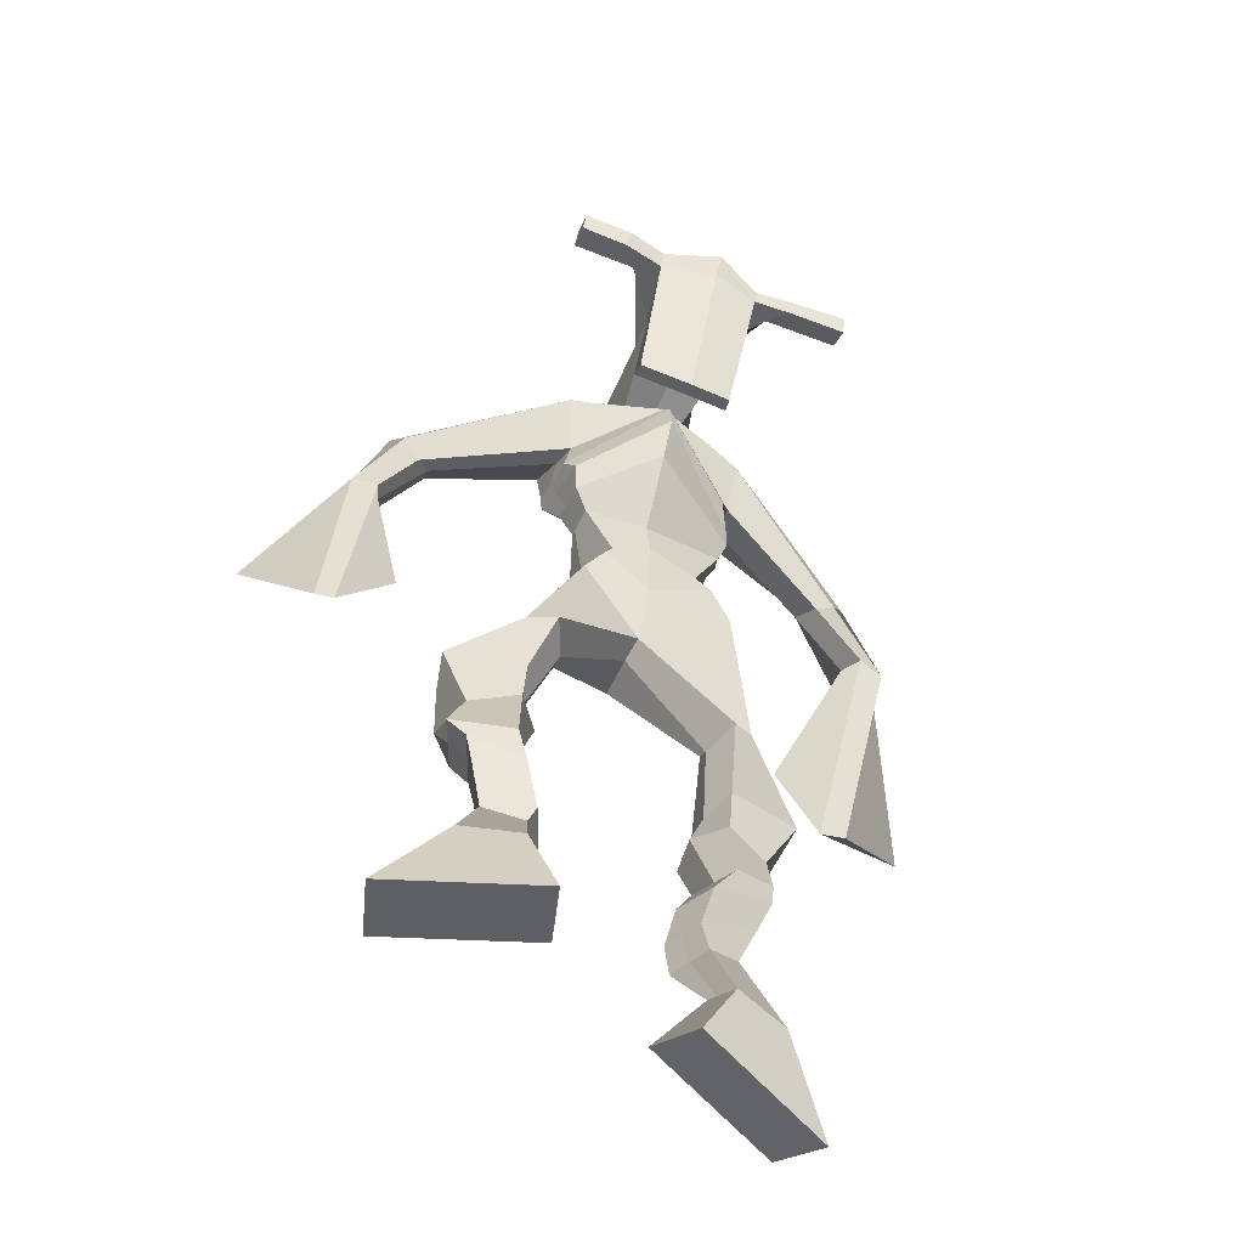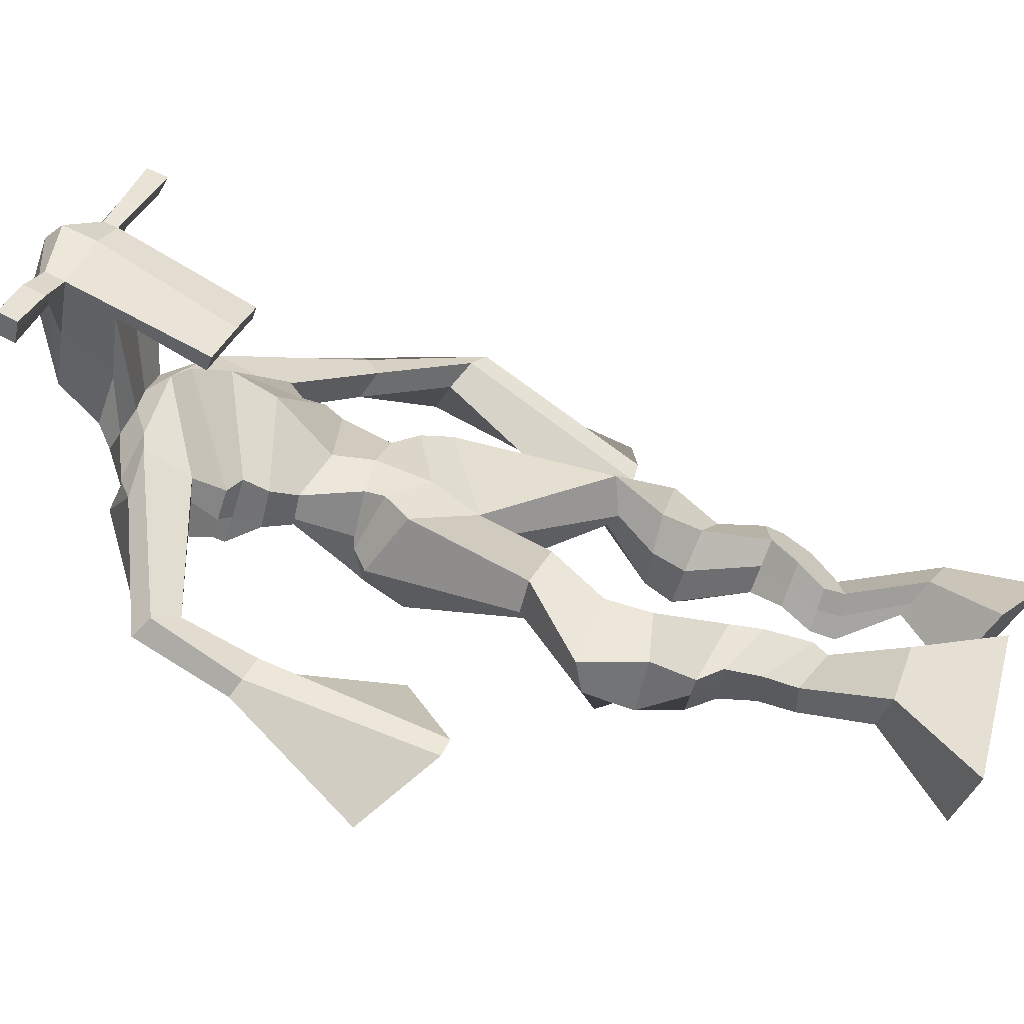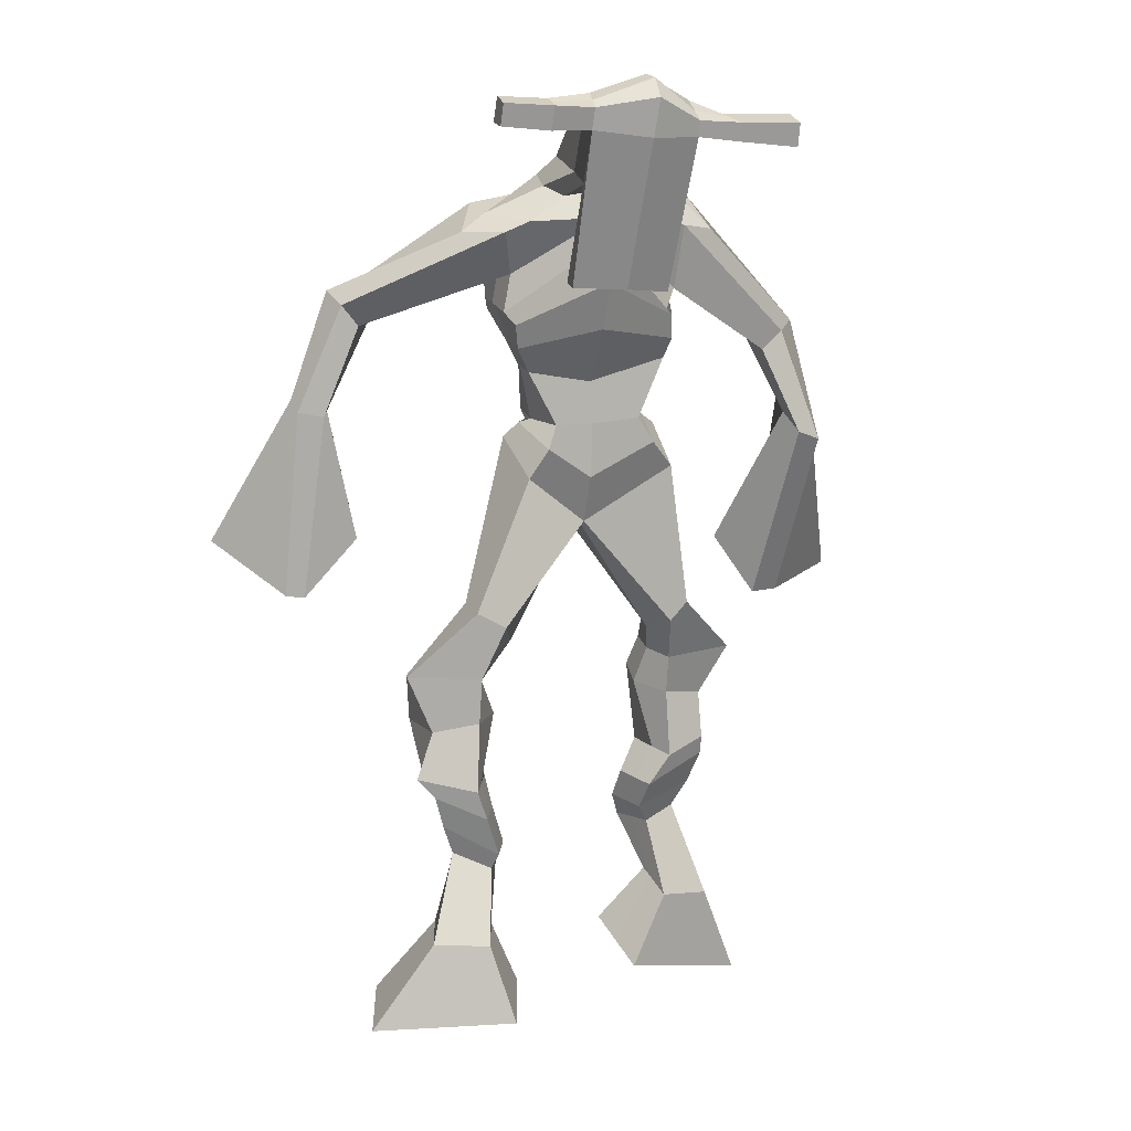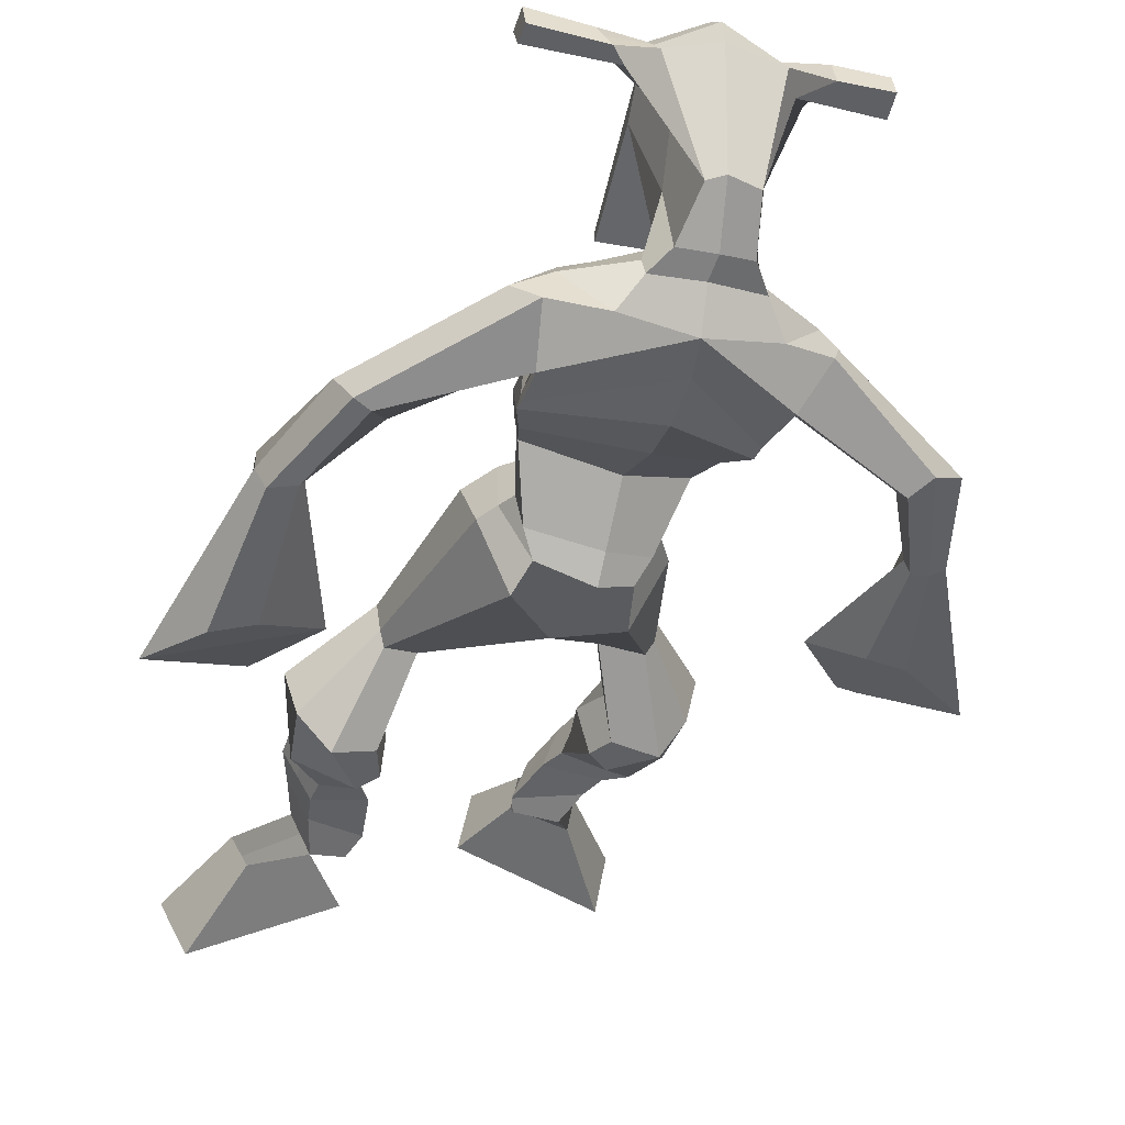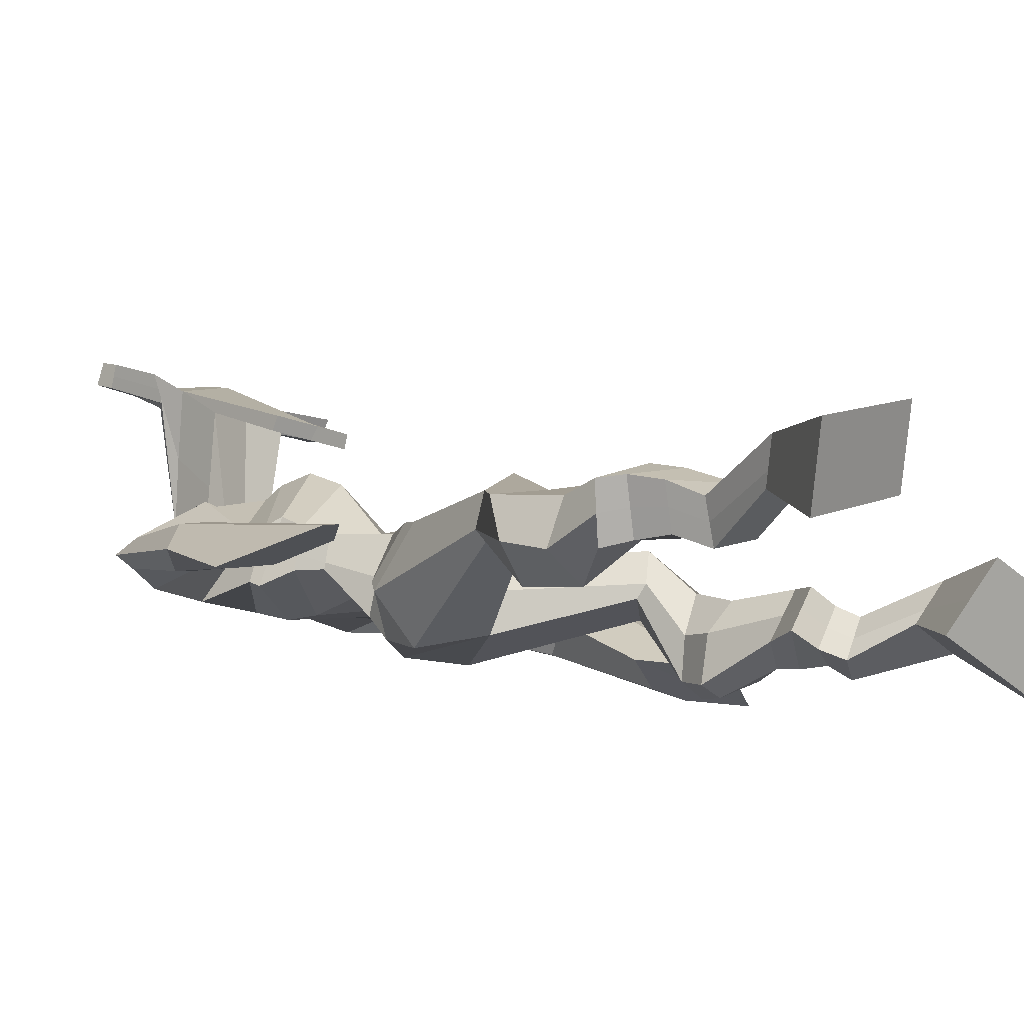
<metadata>
{"format":"obj","ext":"obj","renderer":"f3d","projection":"perspective","resolution":1024,"background":"white","views":[{"elev":-60.4,"azim":-22.3,"up":"+Y"},{"elev":35.1,"azim":-71.4,"up":"+Z"},{"elev":5.2,"azim":-17.4,"up":"+Y"},{"elev":-31.3,"azim":162.2,"up":"+Z"},{"elev":-12.8,"azim":-49.3,"up":"+Z"}]}
</metadata>
<code>
o monstruo
v 0.2408 -0.276 -0.589
v 0.2869 -0.3708 -0.6112
v 0.2242 -0.2977 -0.5312
v 0.2575 -0.4091 -0.51
v 0.1618 -0.273 -0.6113
v 0.08668 -0.3825 -0.6736
v 0.145 -0.2951 -0.5531
v 0.05736 -0.4208 -0.5724
v 0.2637 -0.1877 -0.6402
v 0.2403 -0.1939 -0.5817
v 0.2092 -0.1648 -0.6574
v 0.1858 -0.1707 -0.599
v 0.2724 -0.1663 -0.6318
v 0.249 -0.1723 -0.5734
v 0.1906 -0.1182 -0.6367
v 0.1663 -0.1273 -0.5766
v 0.2493 -0.1054 -0.6098
v 0.225 -0.1146 -0.5496
v 0.1812 -0.06906 -0.6385
v 0.1517 -0.08217 -0.5657
v 0.2383 -0.05913 -0.6129
v 0.2088 -0.07224 -0.5401
v 0.1576 -0.03376 -0.6473
v 0.1262 -0.05456 -0.5707
v 0.2355 0.04454 -0.6649
v 0.2143 0.02635 -0.5505
v 0.2095 0.03126 -0.6776
v 0.1507 0.0123 -0.5771
v 0.2199 0.08191 -0.6647
v 0.2172 0.09145 -0.5461
v 0.1583 0.08423 -0.6779
v 0.1116 0.09573 -0.5699
v 0.2606 0.157 -0.5739
v 0.2427 0.1698 -0.5076
v 0.2098 0.1838 -0.5951
v 0.2072 0.1883 -0.5337
v 0.3767 0.3271 -0.6794
v 0.3808 0.3153 -0.5764
v 0.3068 0.3991 -0.6979
v 0.2847 0.3805 -0.5328
v 0.5225 -0.2389 -0.7119
v 0.4593 -0.3195 -0.744
v 0.5379 -0.2713 -0.6593
v 0.4869 -0.3777 -0.6523
v 0.5993 -0.2445 -0.7396
v 0.6507 -0.3536 -0.8233
v 0.6151 -0.2782 -0.6869
v 0.6784 -0.4118 -0.7315
v 0.4919 -0.1576 -0.7517
v 0.5203 -0.1608 -0.6935
v 0.543 -0.1309 -0.7676
v 0.5674 -0.1414 -0.711
v 0.4786 -0.1248 -0.7358
v 0.5037 -0.1353 -0.6789
v 0.5572 -0.0859 -0.7425
v 0.5838 -0.09952 -0.6842
v 0.4829 -0.08223 -0.7066
v 0.5094 -0.09584 -0.6482
v 0.5664 -0.03591 -0.7407
v 0.6002 -0.05414 -0.6708
v 0.5073 -0.03274 -0.712
v 0.5396 -0.0512 -0.6416
v 0.5648 -0.001865 -0.7367
v 0.5995 -0.02823 -0.6634
v 0.5085 0.0783 -0.7561
v 0.535 0.04622 -0.645
v 0.5346 0.06772 -0.771
v 0.5982 0.03972 -0.6746
v 0.5239 0.1215 -0.7453
v 0.5326 0.1019 -0.6287
v 0.5808 0.1302 -0.7613
v 0.6376 0.1126 -0.6561
v 0.4912 0.1689 -0.6335
v 0.5131 0.1648 -0.566
v 0.5395 0.2012 -0.6518
v 0.5471 0.1899 -0.5893
v 0.4559 0.4351 -0.6982
v 0.5051 0.3969 -0.5459
v 0.3584 0.7869 -0.5703
v 0.3653 0.7487 -0.4341
v 0.2324 0.733 -0.6046
v 0.2501 0.6717 -0.5096
v 0.519 0.7294 -0.6093
v 0.4942 0.654 -0.5068
v 0.2636 0.7862 -0.5557
v 0.2647 0.7432 -0.4618
v 0.2025 0.773 -0.5522
v 0.2302 0.7283 -0.4629
v 0.06736 0.6439 -0.6225
v 0.04544 0.5988 -0.575
v 0.03823 0.6568 -0.5975
v 0.01866 0.6279 -0.5636
v 0.003813 0.5048 -0.6266
v -0.006327 0.4708 -0.5697
v -0.01677 0.5109 -0.629
v -0.04249 0.4771 -0.5771
v -0.0131 0.3344 -0.6435
v -0.02776 0.2108 -0.6135
v -0.06146 0.3397 -0.6539
v -0.05395 0.2136 -0.6192
v 0.4525 0.7875 -0.5574
v 0.4609 0.7455 -0.465
v 0.5312 0.7912 -0.5597
v 0.5006 0.743 -0.4798
v 0.6618 0.6101 -0.6096
v 0.6561 0.5663 -0.5658
v 0.6837 0.6169 -0.6015
v 0.6874 0.5939 -0.5675
v 0.7114 0.4994 -0.6436
v 0.7132 0.4433 -0.558
v 0.7457 0.4901 -0.6482
v 0.7478 0.4324 -0.5653
v 0.7101 0.3135 -0.7128
v 0.6959 0.1902 -0.6979
v 0.7651 0.299 -0.7245
v 0.7321 0.1944 -0.694
v 0.377 0.9308 -0.2949
v 0.3764 0.8946 -0.2352
v 0.2944 0.9024 -0.2835
v 0.294 0.8809 -0.2582
v 0.4363 0.8974 -0.2907
v 0.4405 0.8683 -0.2585
v 0.4369 0.7926 -0.3079
v 0.371 0.7992 -0.3056
v 0.2958 0.7854 -0.3108
v 0.314 0.8372 -0.497
v 0.4041 0.8359 -0.4984
v 0.3632 0.8587 -0.515
v 0.4405 0.8469 -0.2644
v 0.2923 0.8522 -0.2672
v 0.3925 0.8994 -0.4572
v 0.3717 0.9107 -0.4531
v 0.3715 0.8426 -0.2469
v 0.3301 0.9015 -0.4565
v 0.1658 0.8935 -0.2771
v 0.1657 0.8818 -0.2464
v 0.1641 0.8525 -0.2549
v 0.164 0.8601 -0.288
v 0.5792 0.8828 -0.2827
v 0.5791 0.868 -0.2469
v 0.5792 0.8366 -0.2556
v 0.5795 0.8546 -0.2872
v 0.2812 0.5431 -0.5763
v 0.3654 0.5567 -0.5978
v 0.4881 0.5649 -0.5811
v 0.4897 0.5543 -0.5392
v 0.3696 0.5205 -0.5162
v 0.2823 0.5334 -0.528
v 0.2613 0.5813 -0.576
v 0.4995 0.5824 -0.5282
v 0.2628 0.5669 -0.5159
v 0.3603 0.6352 -0.6175
v 0.4982 0.6013 -0.5913
v 0.3636 0.5937 -0.4351
v 0.4972 0.8418 -0.259
v 0.4972 0.8667 -0.2521
v 0.4828 0.8802 -0.2842
v 0.4643 0.8615 -0.292
v 0.235 0.8931 -0.2789
v 0.2349 0.8804 -0.2455
v 0.2331 0.8485 -0.2547
v 0.2717 0.8646 -0.2891
v 0.3671 0.6468 -0.3407
v 0.362 0.6547 -0.3611
v 0.2874 0.6563 -0.3608
v 0.428 0.6522 -0.3619
v 0.4254 0.6442 -0.3415
v 0.2889 0.6481 -0.3403
v 0.3616 0.7883 -0.4637
v 0.2915 0.8125 -0.5192
v 0.4052 0.7863 -0.464
v 0.3158 0.7792 -0.4631
v 0.4277 0.814 -0.5222
v 0.3608 0.8164 -0.5193
v 0.2392 0.6261 -0.5951
v 0.4978 0.616 -0.5232
v 0.2549 0.5997 -0.4992
v 0.3589 0.6908 -0.6176
v 0.5135 0.6423 -0.5966
v 0.3652 0.6576 -0.4084
v 0.235 0.6405 -0.5881
v 0.476 0.624 -0.4851
v 0.241 0.6182 -0.5117
v 0.3578 0.7547 -0.5997
v 0.5129 0.6603 -0.5985
v 0.3664 0.7173 -0.4169
v 0.3672 0.5011 -0.6634
v 0.4604 0.4963 -0.6468
v 0.3735 0.46 -0.5138
v 0.3046 0.4793 -0.6463
v 0.4513 0.4671 -0.537
v 0.3252 0.4572 -0.5326
v 0.07305 -0.4003 -0.6266
v 0.2352 -0.2831 -0.5699
v 0.1562 -0.2803 -0.5921
v 0.2732 -0.3886 -0.5642
v 0.2518 -0.1906 -0.6109
v 0.1973 -0.1677 -0.6281
v 0.2607 -0.1692 -0.6026
v 0.1785 -0.1228 -0.6066
v 0.2371 -0.11 -0.5797
v 0.1665 -0.07561 -0.6021
v 0.2236 -0.06569 -0.5765
v 0.1419 -0.04416 -0.609
v 0.2488 0.03431 -0.599
v 0.1324 0.02432 -0.644
v 0.2303 0.0865 -0.6042
v 0.1243 0.09134 -0.6262
v 0.2606 0.1466 -0.5499
v 0.2027 0.1993 -0.5831
v 0.3791 0.3233 -0.6197
v 0.2709 0.4391 -0.6214
v 0.6636 -0.3806 -0.7807
v 0.5277 -0.2493 -0.6945
v 0.6045 -0.2557 -0.7222
v 0.4721 -0.3465 -0.7014
v 0.5066 -0.1588 -0.7224
v 0.5558 -0.1362 -0.7391
v 0.4914 -0.1299 -0.7073
v 0.5705 -0.09271 -0.7133
v 0.4961 -0.08904 -0.6774
v 0.5833 -0.04502 -0.7058
v 0.5235 -0.04197 -0.6768
v 0.5821 -0.01504 -0.7
v 0.4982 0.05889 -0.6913
v 0.6136 0.06054 -0.7402
v 0.5172 0.1101 -0.6857
v 0.6217 0.1213 -0.712
v 0.4911 0.1531 -0.6149
v 0.5477 0.2131 -0.636
v 0.5032 0.4575 -0.6214
v 0.239 0.6706 -0.5402
v 0.5048 0.6967 -0.5668
v 0.2105 0.7559 -0.5052
v 0.1781 0.7296 -0.5061
v 0.06456 0.6093 -0.5914
v 0.002129 0.649 -0.5863
v 0.002132 0.4865 -0.598
v -0.04591 0.4954 -0.6074
v 0.04805 0.2949 -0.609
v -0.1517 0.2913 -0.6742
v 0.513 0.777 -0.5127
v 0.5527 0.7403 -0.5132
v 0.6408 0.5896 -0.6022
v 0.7048 0.6106 -0.5773
v 0.704 0.4729 -0.5993
v 0.7543 0.4617 -0.607
v 0.6268 0.2798 -0.6854
v 0.8275 0.2306 -0.7325
v 0.3771 0.9228 -0.2595
v 0.2942 0.8917 -0.2708
v 0.4384 0.8829 -0.2746
v 0.4098 0.8198 -0.4156
v 0.3159 0.8094 -0.4187
v 0.4177 0.8731 -0.3608
v 0.31 0.8769 -0.3618
v 0.1658 0.8876 -0.2618
v 0.164 0.8563 -0.2714
v 0.5792 0.8754 -0.2648
v 0.5793 0.8456 -0.2714
v 0.4886 0.56 -0.5627
v 0.2813 0.5413 -0.5671
v 0.4987 0.5934 -0.5654
v 0.2618 0.576 -0.5541
v 0.4808 0.8517 -0.2755
v 0.49 0.8735 -0.2682
v 0.2524 0.8566 -0.2719
v 0.235 0.8867 -0.2622
v 0.2929 0.7949 -0.4915
v 0.4272 0.7996 -0.4943
v 0.5059 0.6329 -0.5704
v 0.2465 0.6149 -0.5566
v 0.509 0.6528 -0.5759
v 0.2375 0.6327 -0.5594
v 0.3042 0.4659 -0.5938
v 0.4652 0.4804 -0.596
v 0.3679 0.4744 -0.6943
v 0.444 0.4796 -0.6767
v 0.3778 0.3818 -0.5346
v 0.3211 0.4632 -0.6772
v 0.472 0.4321 -0.53
v 0.3115 0.4227 -0.5236
v 0.4819 0.4702 -0.6067
v 0.2884 0.4603 -0.6028
f 1 5 11 9
f 4 3 7 8
f 193 195 5 6
f 193 196 4 8
f 196 194 3 4
f 6 5 1 2
f 198 12 16 200
f 7 3 10 12
f 195 7 12 198
f 194 1 9 197
f 200 16 20 202
f 12 10 14 16
f 9 11 15 13
f 197 9 13 199
f 20 18 22 24
f 16 14 18 20
f 13 15 19 17
f 199 13 17 201
f 21 23 27 25
f 17 19 23 21
f 201 17 21 203
f 202 20 24 204
f 206 28 32 208
f 203 21 25 205
f 204 24 28 206
f 24 22 26 28
f 29 31 35 33
f 28 26 30 32
f 25 27 31 29
f 205 25 29 207
f 209 33 37 211
f 207 29 33 209
f 208 32 36 210
f 32 30 34 36
f 185 184 79 83
f 210 36 40 212
f 36 34 38 40
f 33 35 39 37
f 41 49 51 45
f 44 48 47 43
f 213 46 45 215
f 213 48 44 216
f 216 44 43 214
f 46 42 41 45
f 218 220 56 52
f 47 52 50 43
f 215 218 52 47
f 214 217 49 41
f 220 222 60 56
f 52 56 54 50
f 49 53 55 51
f 217 219 53 49
f 60 64 62 58
f 56 60 58 54
f 53 57 59 55
f 219 221 57 53
f 61 65 67 63
f 57 61 63 59
f 221 223 61 57
f 222 224 64 60
f 226 228 72 68
f 223 225 65 61
f 224 226 68 64
f 64 68 66 62
f 69 73 75 71
f 68 72 70 66
f 65 69 71 67
f 225 227 69 65
f 229 211 37 73
f 227 229 73 69
f 228 230 76 72
f 72 76 74 70
f 184 181 81 79
f 230 231 78 76
f 76 78 38 74
f 73 37 77 75
f 268 159 135 257
f 133 129 122 118
f 186 182 84 80
f 274 183 82 232
f 273 185 83 233
f 183 186 80 82
f 234 235 88 86
f 82 88 92 90
f 82 80 86 88
f 79 81 87 85
f 90 92 96 94
f 235 87 91 237
f 232 82 90 236
f 87 81 89 91
f 95 93 97 99
f 236 90 94 238
f 91 89 93 95
f 237 91 95 239
f 240 98 100 241
f 239 95 99 241
f 94 96 100 98
f 238 94 98 240
f 242 102 104 243
f 83 79 101 103
f 80 84 104 102
f 104 84 106 108
f 108 106 110 112
f 83 103 107 105
f 233 83 105 244
f 243 104 108 245
f 109 111 115 113
f 245 108 112 247
f 105 107 111 109
f 244 105 109 246
f 248 113 115 249
f 246 109 113 248
f 112 110 114 116
f 247 112 116 249
f 250 117 119 251
f 250 118 122 252
f 156 155 141 140
f 131 132 117 121
f 132 134 119 117
f 130 133 118 120
f 172 169 124 125
f 174 170 126 128
f 173 174 128 127
f 270 173 127 253
f 169 171 123 124
f 269 172 125 254
f 129 133 163 167
f 128 126 134 132
f 127 128 132 131
f 253 127 131 255
f 130 125 165 168
f 254 125 130 256
f 258 137 136 257
f 161 160 136 137
f 267 161 137 258
f 159 162 138 135
f 260 142 139 259
f 158 157 139 142
f 266 156 140 259
f 265 158 142 260
f 192 189 147 148
f 276 188 145 261
f 275 192 148 262
f 189 191 146 147
f 187 190 143 144
f 188 187 144 145
f 148 147 154 151
f 261 145 153 263
f 262 148 151 264
f 147 146 150 154
f 144 143 149 152
f 145 144 152 153
f 255 131 158 265
f 252 122 156 266
f 131 121 157 158
f 122 129 155 156
f 119 134 162 159
f 256 130 161 267
f 130 120 160 161
f 251 119 159 268
f 165 164 163 168
f 164 166 167 163
f 133 130 168 163
f 123 129 167 166
f 124 123 166 164
f 125 124 164 165
f 234 86 172 269
f 80 102 171 169
f 242 101 173 270
f 101 79 174 173
f 79 85 170 174
f 86 80 169 172
f 151 154 180 177
f 263 153 179 271
f 264 151 177 272
f 154 150 176 180
f 152 149 175 178
f 153 152 178 179
f 177 180 186 183
f 271 179 185 273
f 272 177 183 274
f 180 176 182 186
f 178 175 181 184
f 179 178 184 185
f 278 277 187 188
f 277 280 190 187
f 279 281 191 189
f 284 282 192 275
f 283 278 188 276
f 282 279 189 192
f 281 283 276 191
f 280 284 275 190
f 175 272 274 181
f 176 271 273 182
f 149 264 272 175
f 150 263 271 176
f 102 242 270 171
f 85 234 269 170
f 120 251 268 160
f 134 256 267 162
f 121 252 266 157
f 129 255 265 155
f 143 262 264 149
f 146 261 263 150
f 190 275 262 143
f 191 276 261 146
f 155 265 260 141
f 157 266 259 139
f 141 260 259 140
f 162 267 258 138
f 138 258 257 135
f 126 254 256 134
f 123 253 255 129
f 170 269 254 126
f 171 270 253 123
f 117 250 252 121
f 118 250 251 120
f 111 247 249 115
f 110 246 248 114
f 114 248 249 116
f 106 244 246 110
f 107 245 247 111
f 103 243 245 107
f 84 233 244 106
f 101 242 243 103
f 93 238 240 97
f 96 239 241 100
f 97 240 241 99
f 92 237 239 96
f 89 236 238 93
f 81 232 236 89
f 88 235 237 92
f 85 87 235 234
f 182 273 233 84
f 181 274 232 81
f 160 268 257 136
f 75 77 231 230
f 71 75 230 228
f 70 74 229 227
f 74 38 211 229
f 66 70 227 225
f 63 67 226 224
f 62 66 225 223
f 67 71 228 226
f 59 63 224 222
f 58 62 223 221
f 54 58 221 219
f 50 54 219 217
f 55 59 222 220
f 43 50 217 214
f 45 51 218 215
f 51 55 220 218
f 42 216 214 41
f 46 213 216 42
f 48 213 215 47
f 35 210 212 39
f 31 208 210 35
f 30 207 209 34
f 34 209 211 38
f 26 205 207 30
f 23 204 206 27
f 22 203 205 26
f 27 206 208 31
f 19 202 204 23
f 18 201 203 22
f 14 199 201 18
f 10 197 199 14
f 15 200 202 19
f 3 194 197 10
f 5 195 198 11
f 11 198 200 15
f 2 1 194 196
f 6 2 196 193
f 8 7 195 193
f 39 212 284 280
f 78 231 283 281
f 40 38 279 282
f 231 77 278 283
f 212 40 282 284
f 38 78 281 279
f 37 39 280 277
f 77 37 277 278

</code>
